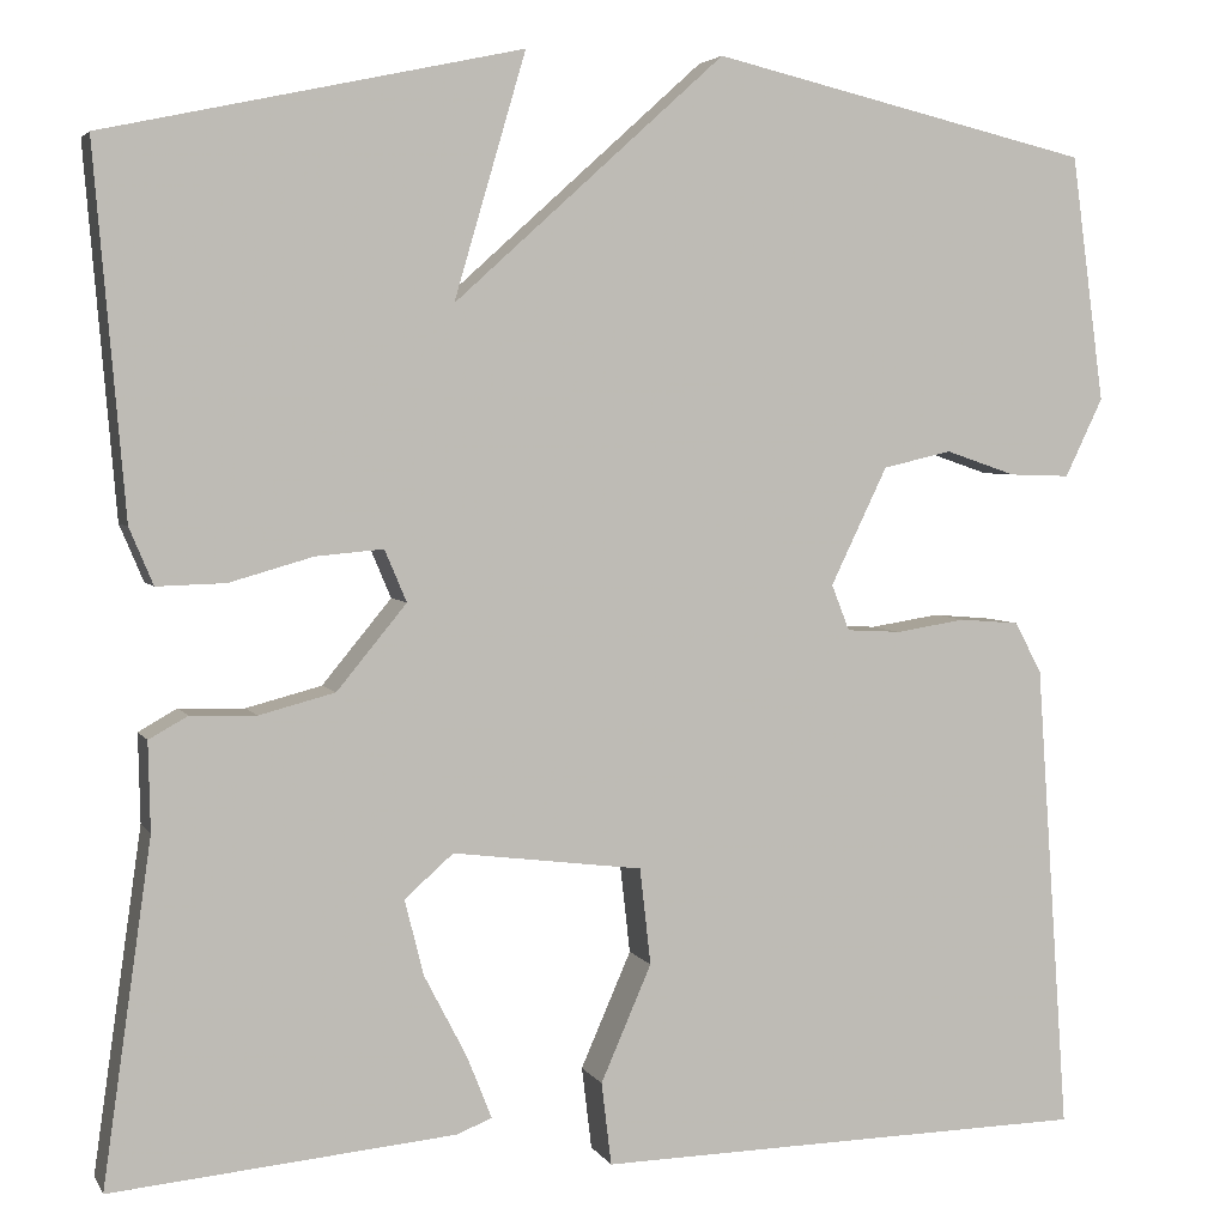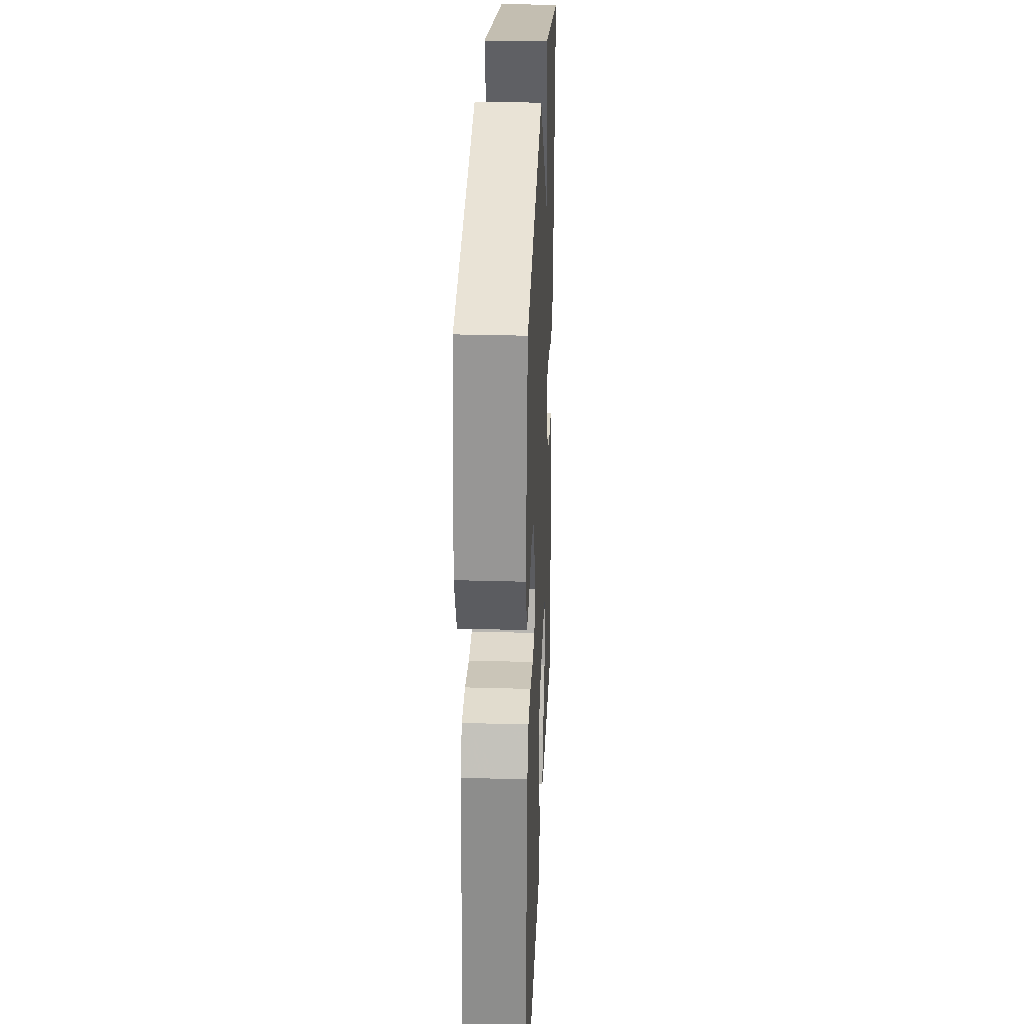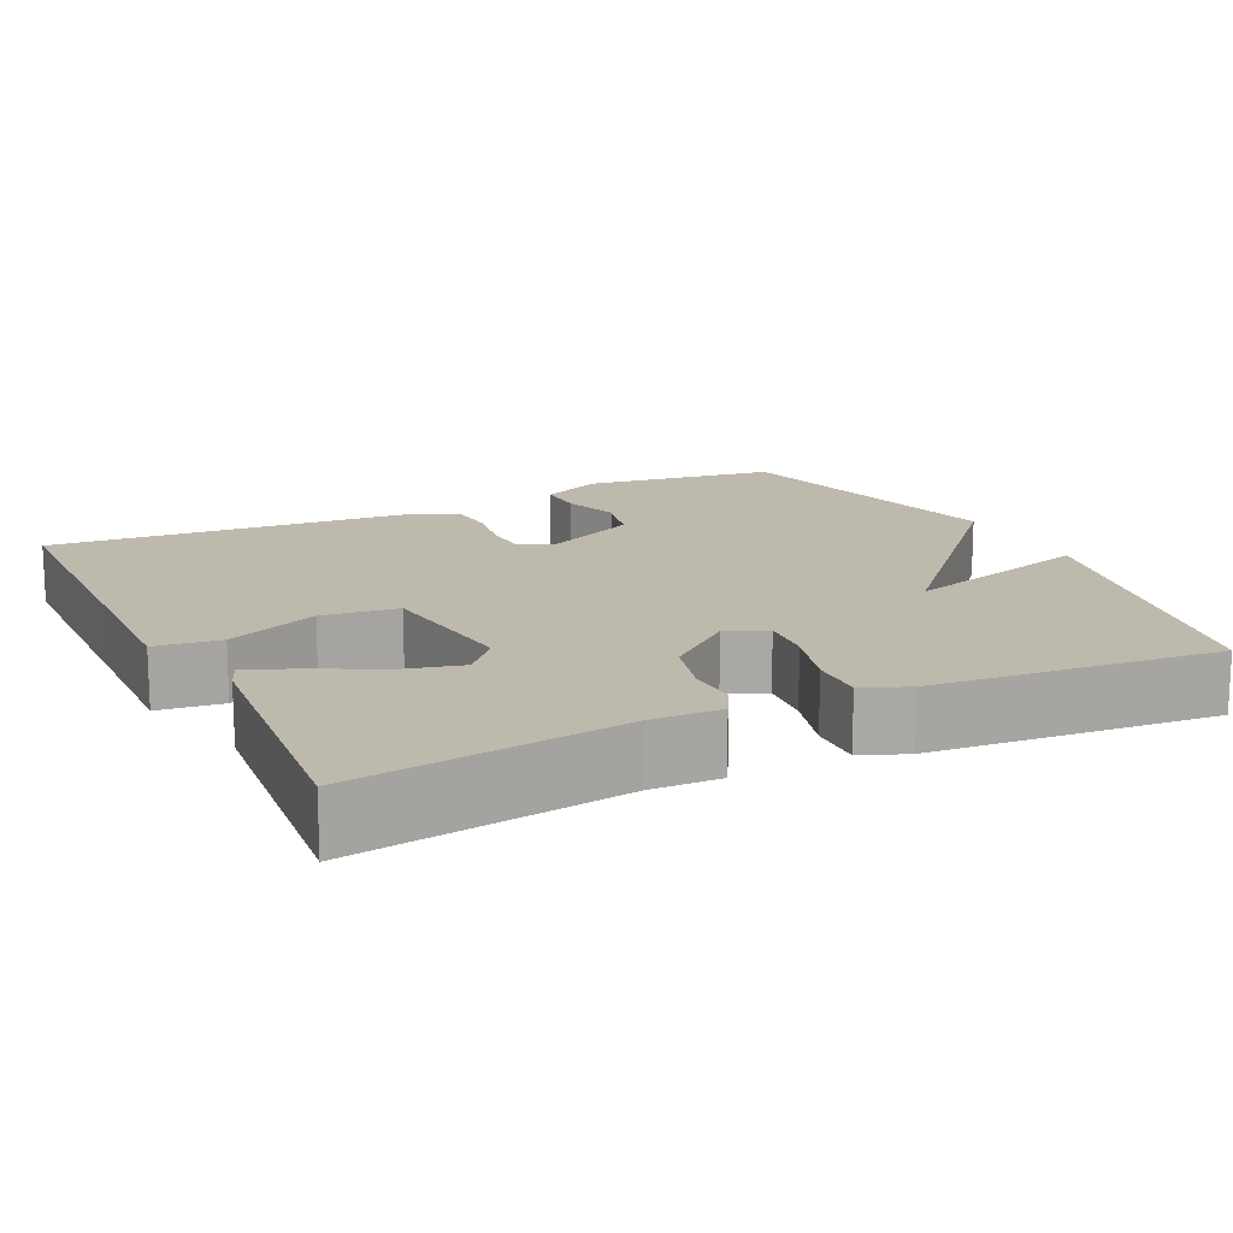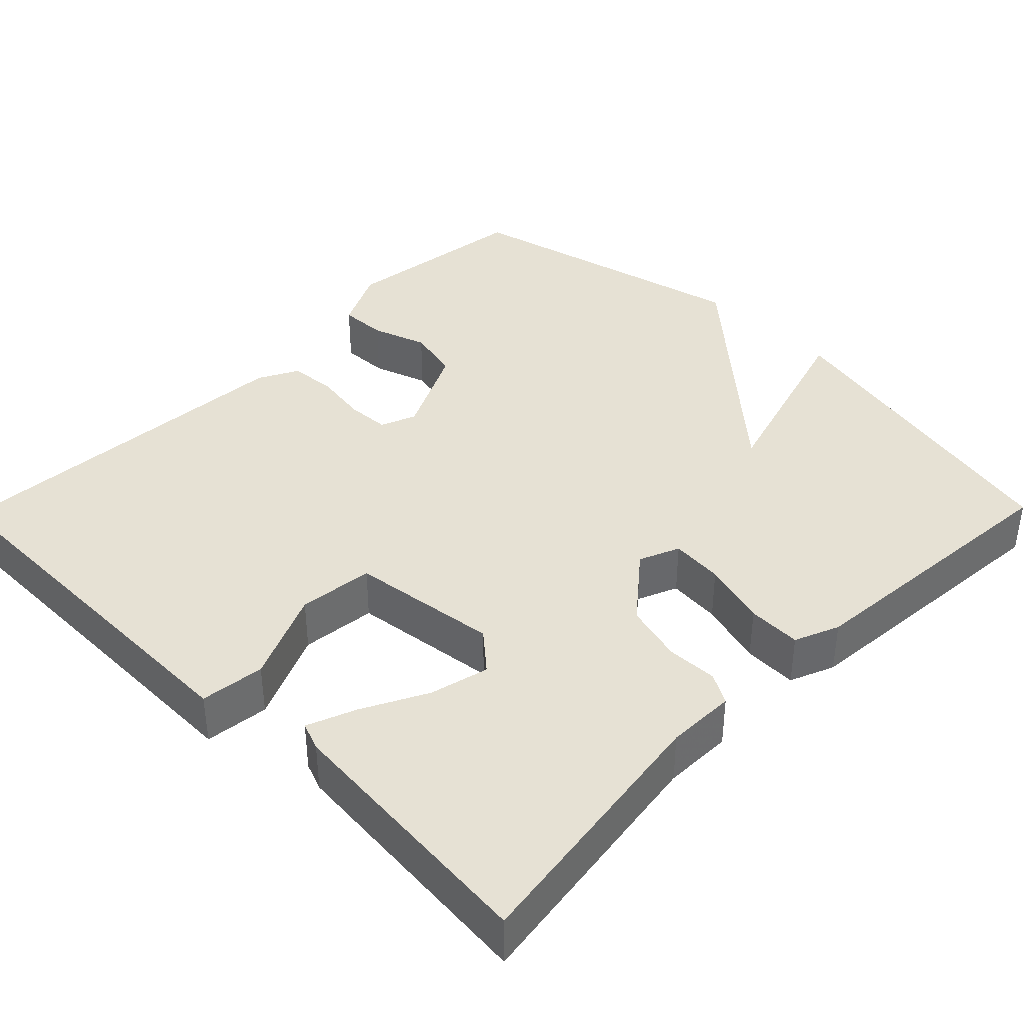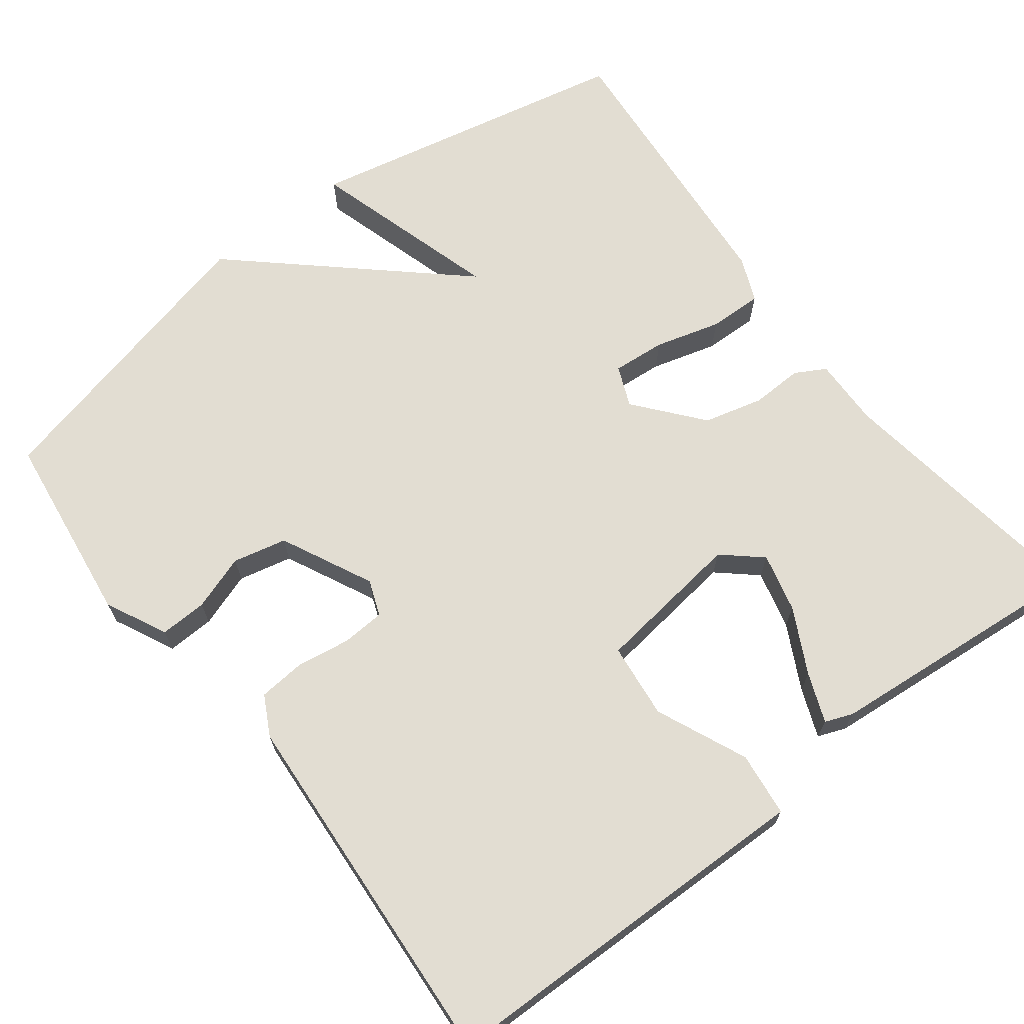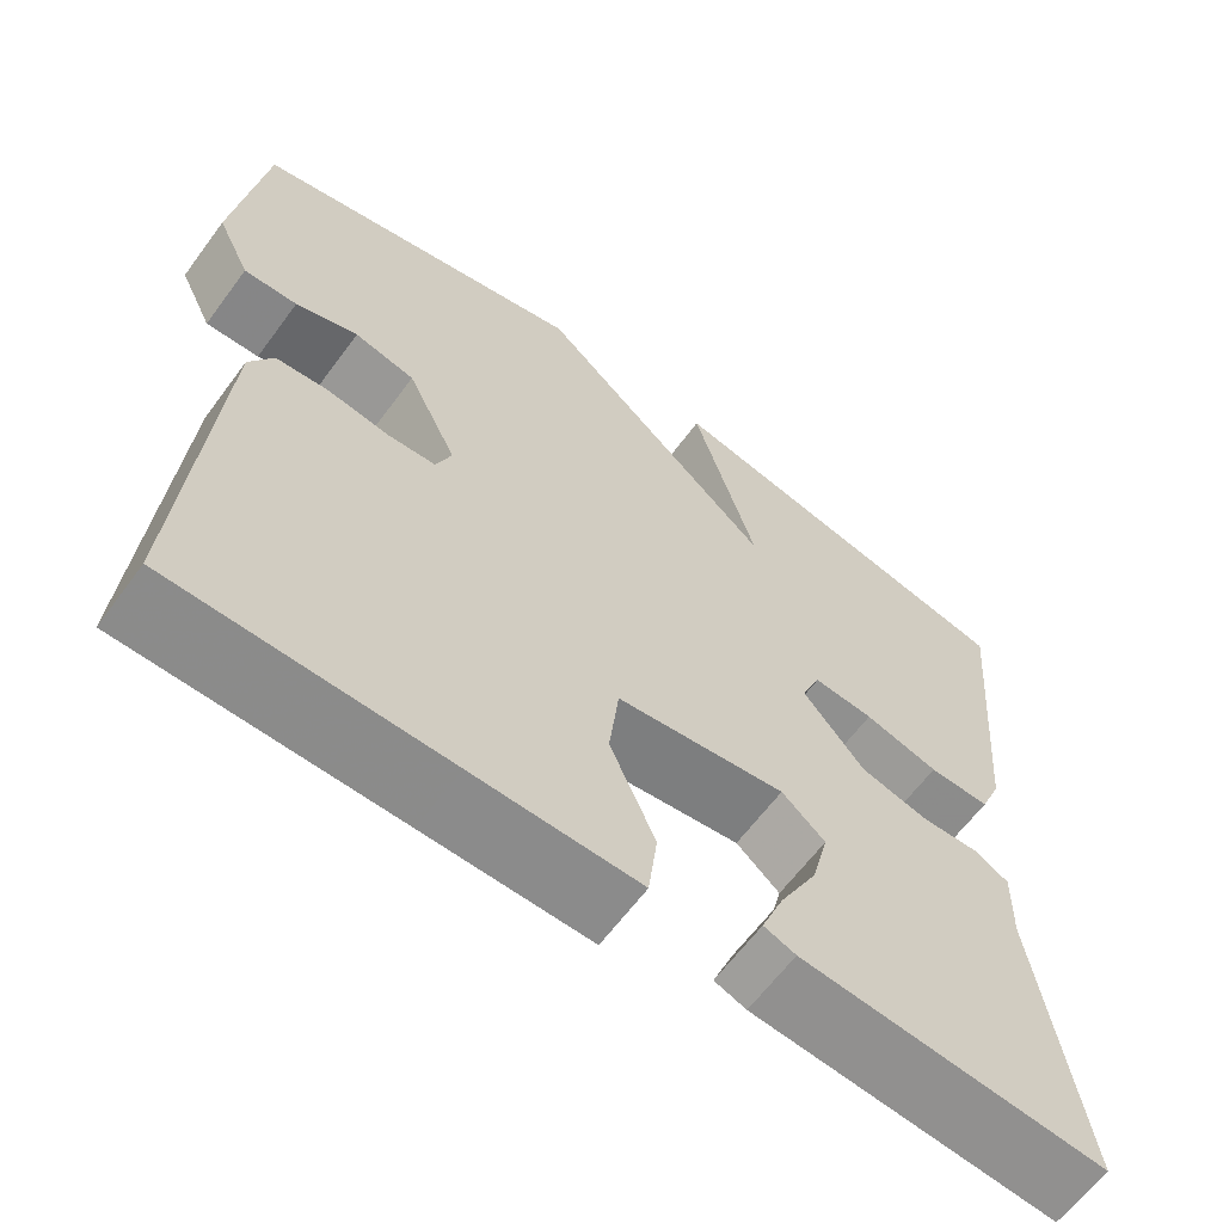
<metadata>
{"format":"obj","ext":"obj","renderer":"f3d","projection":"perspective","resolution":1024,"background":"white","views":[{"elev":4.1,"azim":-16.9,"up":"+Z"},{"elev":29.3,"azim":92.4,"up":"+Z"},{"elev":15.1,"azim":-115.8,"up":"+Y"},{"elev":39.3,"azim":-135.6,"up":"+Y"},{"elev":68.3,"azim":142.4,"up":"+Y"},{"elev":-63.2,"azim":143.6,"up":"+Z"}]}
</metadata>
<code>
v 0.5 0.07 0.5
v 0.533 0.07 0.253
v 0.495 0.07 0.174
v 0.434 0.07 0.176
v 0.363 0.07 0.2
v 0.294 0.07 0.184
v 0.237 0.07 0.066
v 0.255 0.07 0.02
v 0.31 0.07 0.017
v 0.38 0.07 0.028
v 0.44 0.07 0.023
v 0.467 0.07 -0.028
v 0.5 0.07 -0.5
v 0.192 0.07 -0.506
v 0.004 0.07 -0.51
v -0.006 0.07 -0.427
v 0.045 0.07 -0.31
v 0.034 0.07 -0.213
v -0.157 0.07 -0.189
v -0.206 0.07 -0.232
v -0.187 0.07 -0.308
v -0.144 0.07 -0.391
v -0.119 0.07 -0.454
v -0.155 0.07 -0.468
v -0.5 0.07 -0.5
v -0.451 0.07 -0.157
v -0.453 0.07 -0.068
v -0.414 0.07 -0.046
v -0.348 0.07 -0.048
v -0.272 0.07 -0.028
v -0.202 0.07 0.057
v -0.224 0.07 0.109
v -0.292 0.07 0.103
v -0.376 0.07 0.079
v -0.445 0.07 0.077
v -0.469 0.07 0.134
v -0.5 0.07 0.5
v -0.082 0.07 0.59
v -0.154 0.07 0.345
v 0.118 0.07 0.59
v 0.5 0 0.5
v 0.533 0 0.253
v 0.495 0 0.174
v 0.434 0 0.176
v 0.363 0 0.2
v 0.294 0 0.184
v 0.237 0 0.066
v 0.255 0 0.02
v 0.31 0 0.017
v 0.38 0 0.028
v 0.44 0 0.023
v 0.467 0 -0.028
v 0.5 0 -0.5
v 0.192 0 -0.506
v 0.004 0 -0.51
v -0.006 0 -0.427
v 0.045 0 -0.31
v 0.034 0 -0.213
v -0.157 0 -0.189
v -0.206 0 -0.232
v -0.187 0 -0.308
v -0.144 0 -0.391
v -0.119 0 -0.454
v -0.155 0 -0.468
v -0.5 0 -0.5
v -0.451 0 -0.157
v -0.453 0 -0.068
v -0.414 0 -0.046
v -0.348 0 -0.048
v -0.272 0 -0.028
v -0.202 0 0.057
v -0.224 0 0.109
v -0.292 0 0.103
v -0.376 0 0.079
v -0.445 0 0.077
v -0.469 0 0.134
v -0.5 0 0.5
v -0.082 0 0.59
v -0.154 0 0.345
v 0.118 0 0.59
f 1 2 3
f 40 1 3
f 39 40 3
f 37 38 39
f 36 37 39
f 35 36 39
f 34 35 39
f 33 34 39
f 32 33 39
f 31 32 39
f 26 27 28 29
f 25 26 29
f 24 25 29
f 23 24 29
f 22 23 29
f 21 22 29
f 20 21 29 30
f 19 20 30 31
f 14 15 16 17
f 14 17 18
f 13 14 18
f 12 13 18
f 11 12 18
f 10 11 18
f 9 10 18
f 8 9 18 19
f 3 4 5
f 39 3 5
f 39 5 6
f 19 31 39
f 8 19 39
f 7 8 39
f 6 7 39
f 43 42 41
f 43 41 80
f 43 80 79
f 79 78 77
f 79 77 76
f 79 76 75
f 79 75 74
f 79 74 73
f 79 73 72
f 79 72 71
f 69 68 67 66
f 69 66 65
f 69 65 64
f 69 64 63
f 69 63 62
f 69 62 61
f 70 69 61 60
f 71 70 60 59
f 57 56 55 54
f 58 57 54
f 58 54 53
f 58 53 52
f 58 52 51
f 58 51 50
f 58 50 49
f 59 58 49 48
f 45 44 43
f 45 43 79
f 46 45 79
f 79 71 59
f 79 59 48
f 79 48 47
f 79 47 46
f 1 41 42 2
f 2 42 43 3
f 3 43 44 4
f 4 44 45 5
f 5 45 46 6
f 6 46 47 7
f 7 47 48 8
f 8 48 49 9
f 9 49 50 10
f 10 50 51 11
f 11 51 52 12
f 12 52 53 13
f 13 53 54 14
f 14 54 55 15
f 15 55 56 16
f 16 56 57 17
f 17 57 58 18
f 18 58 59 19
f 19 59 60 20
f 20 60 61 21
f 21 61 62 22
f 22 62 63 23
f 23 63 64 24
f 24 64 65 25
f 25 65 66 26
f 26 66 67 27
f 27 67 68 28
f 28 68 69 29
f 29 69 70 30
f 30 70 71 31
f 31 71 72 32
f 32 72 73 33
f 33 73 74 34
f 34 74 75 35
f 35 75 76 36
f 36 76 77 37
f 37 77 78 38
f 38 78 79 39
f 39 79 80 40
f 40 80 41 1

</code>
